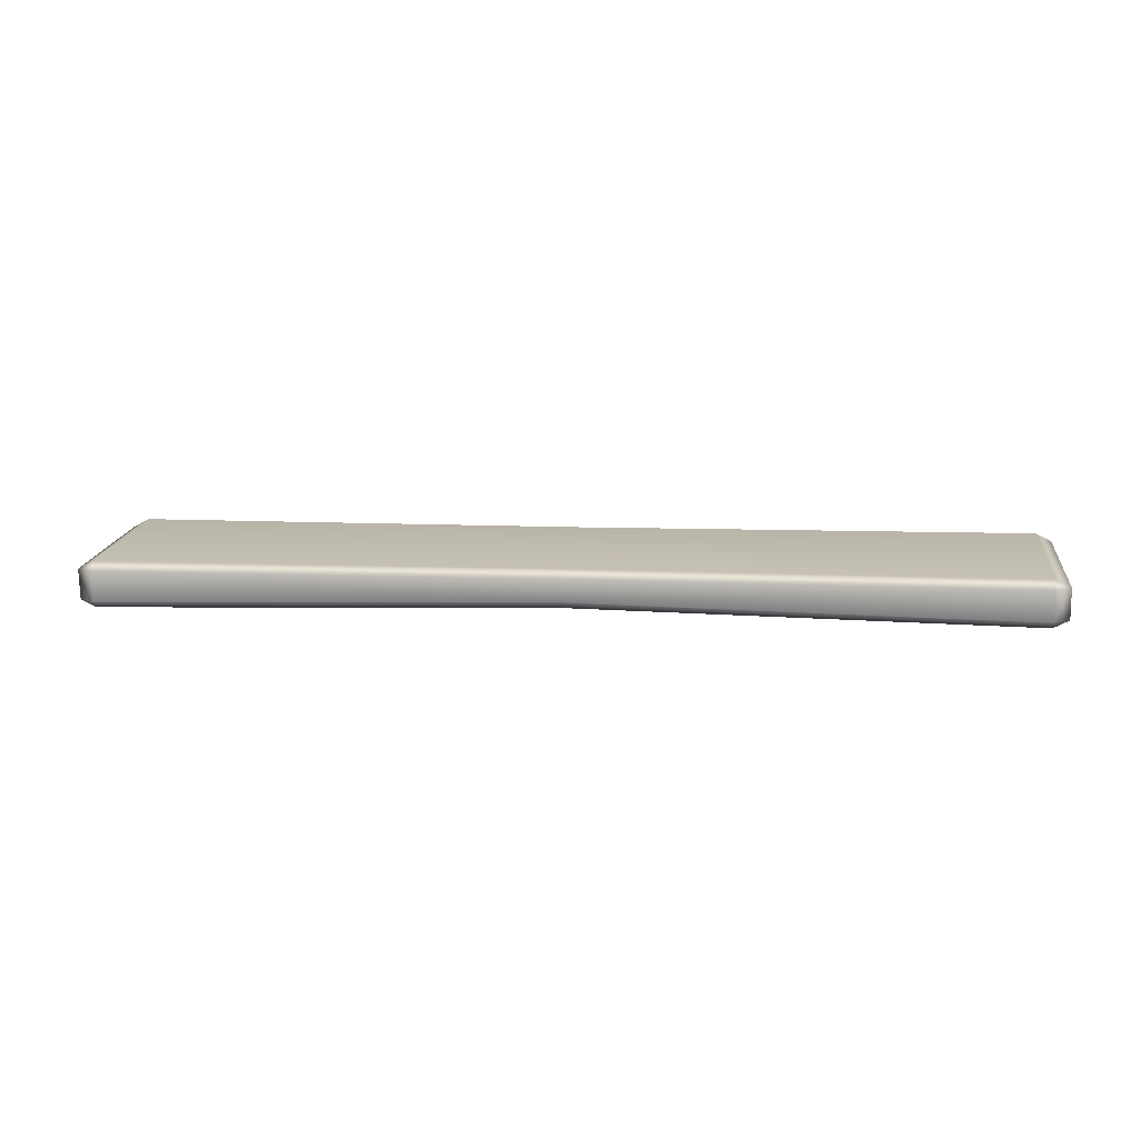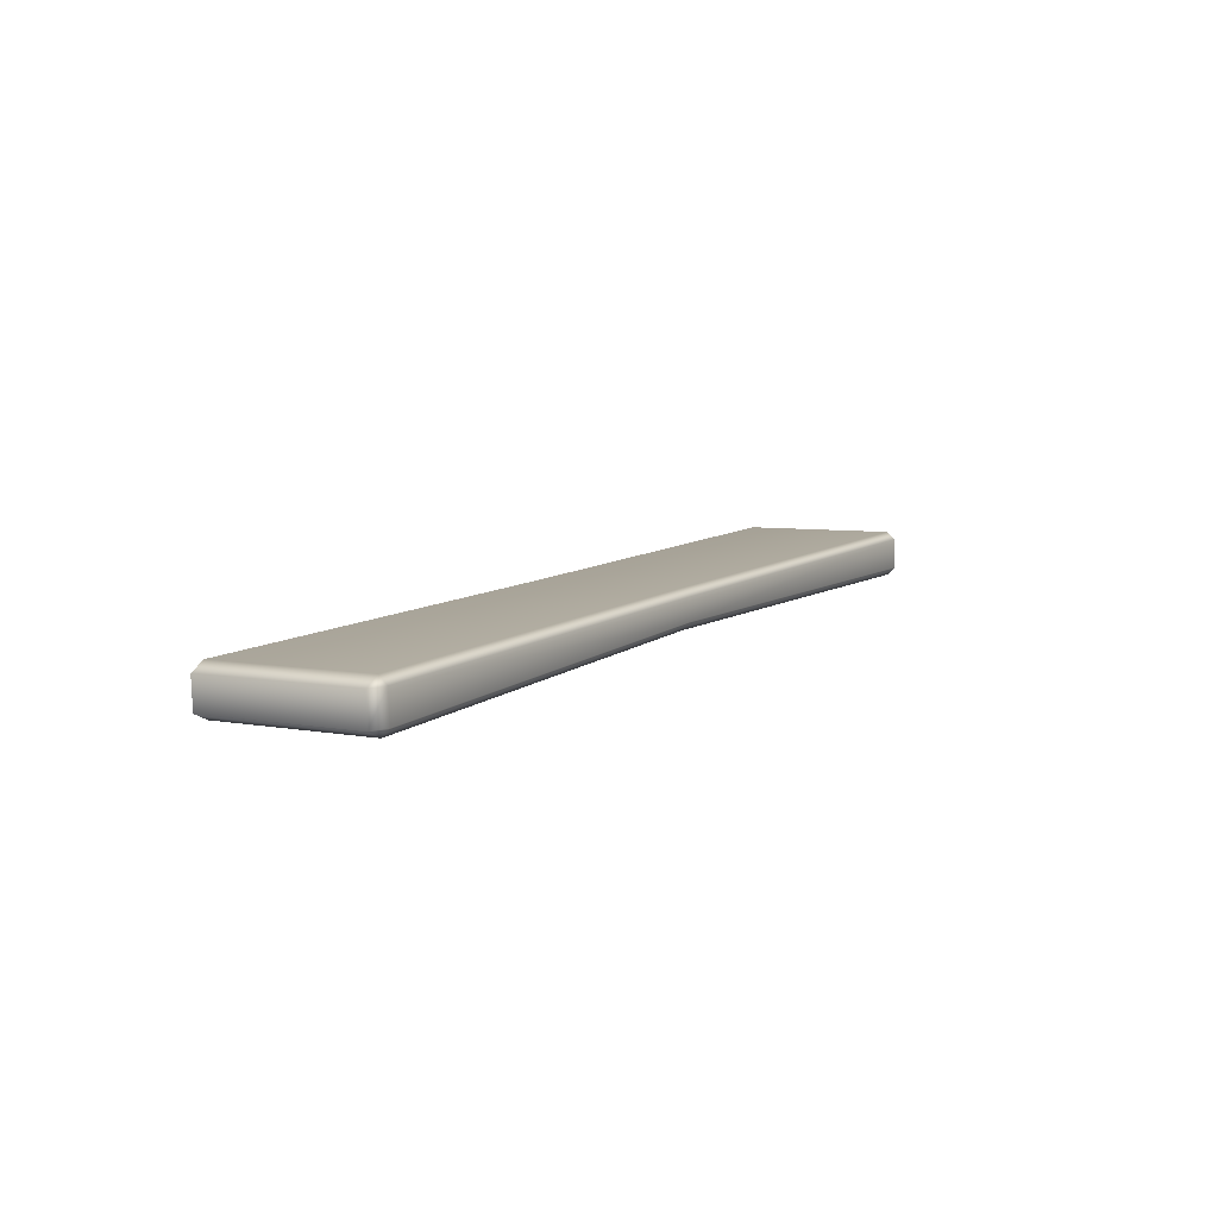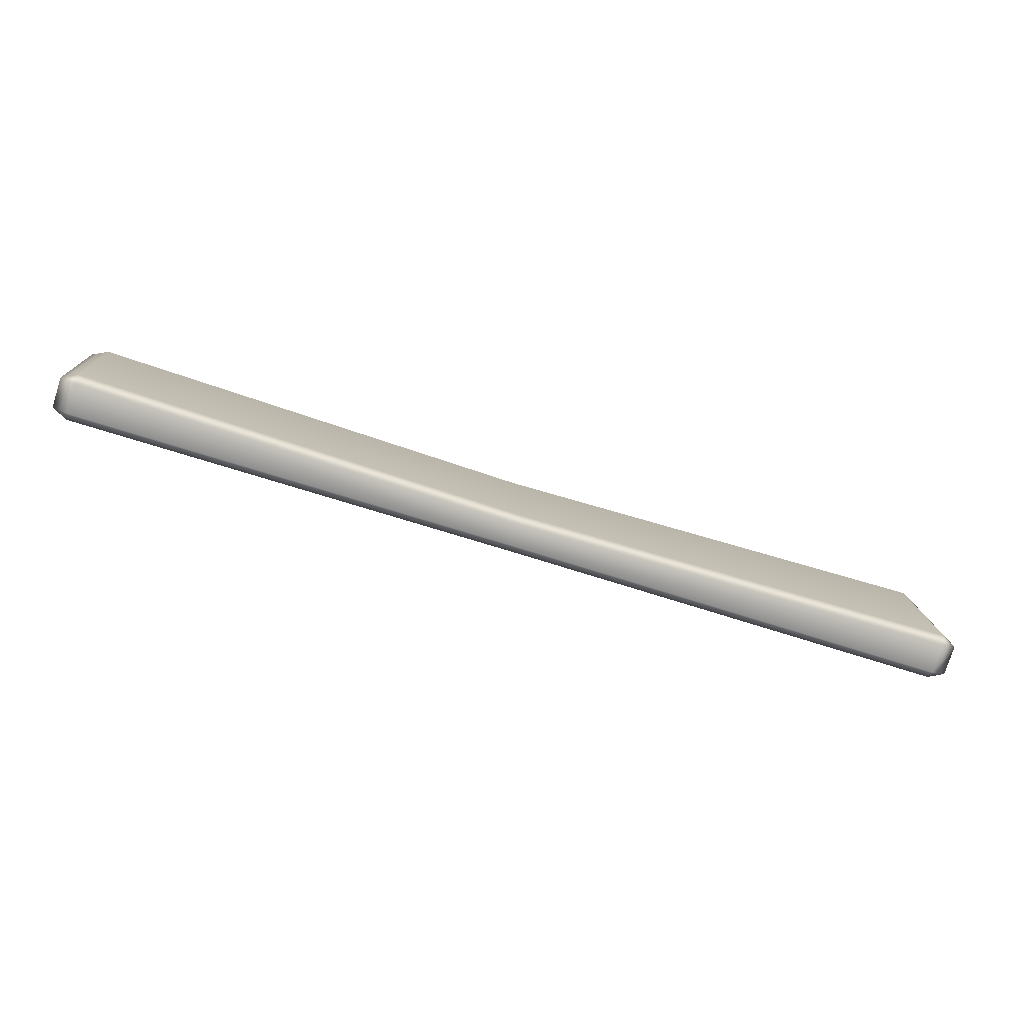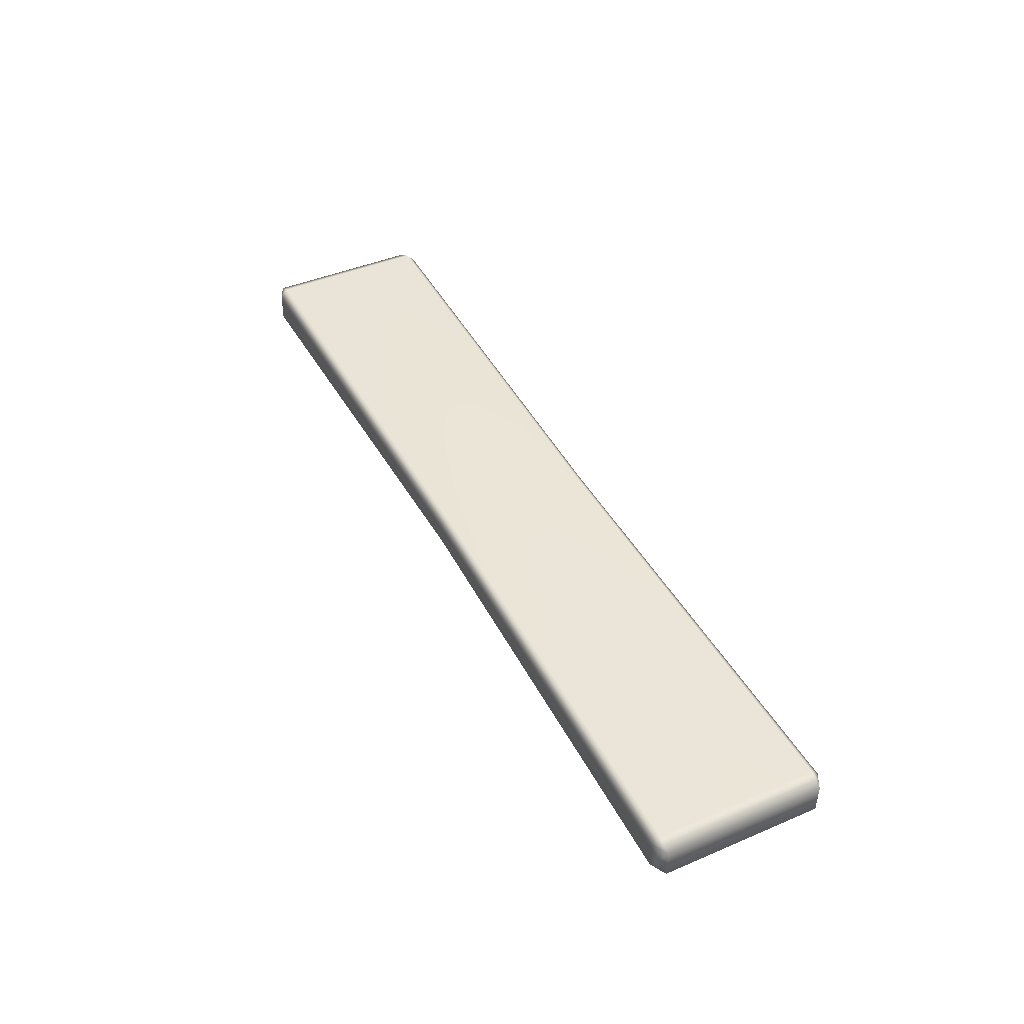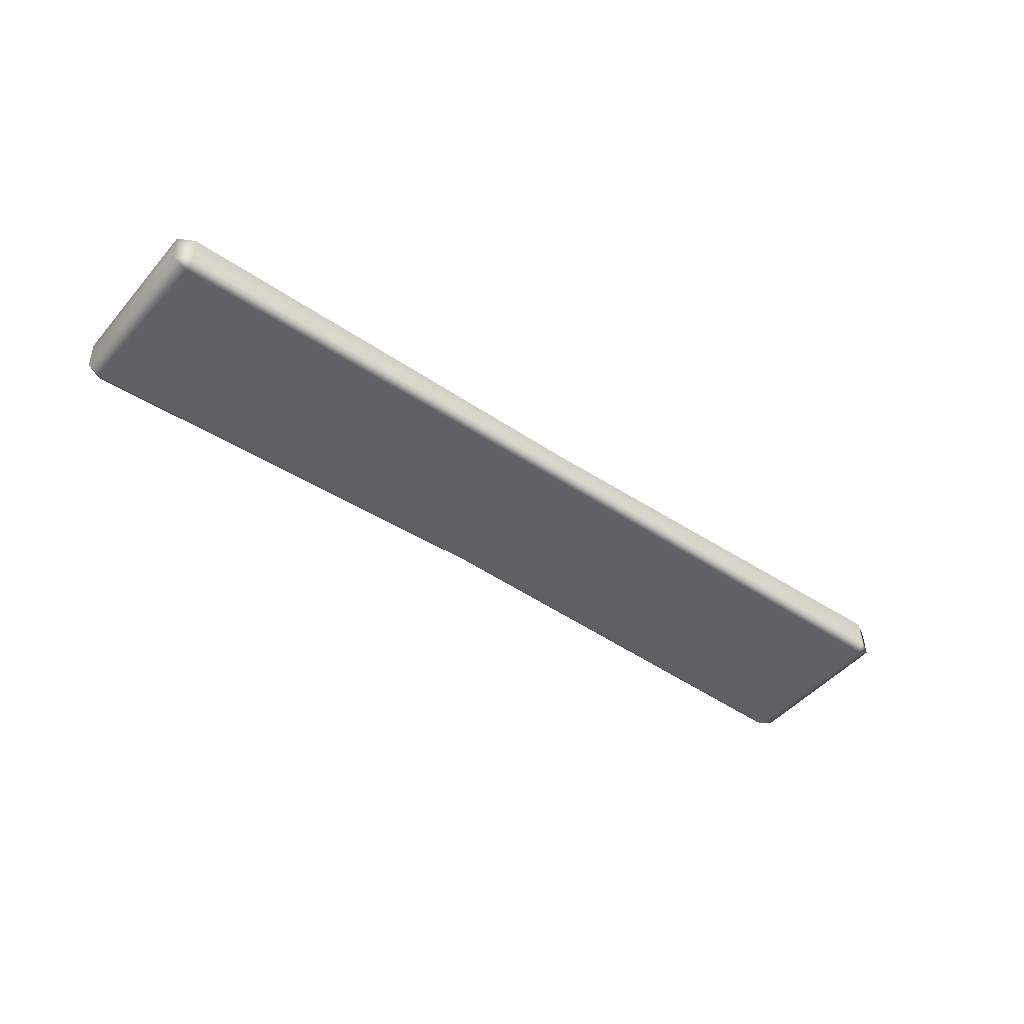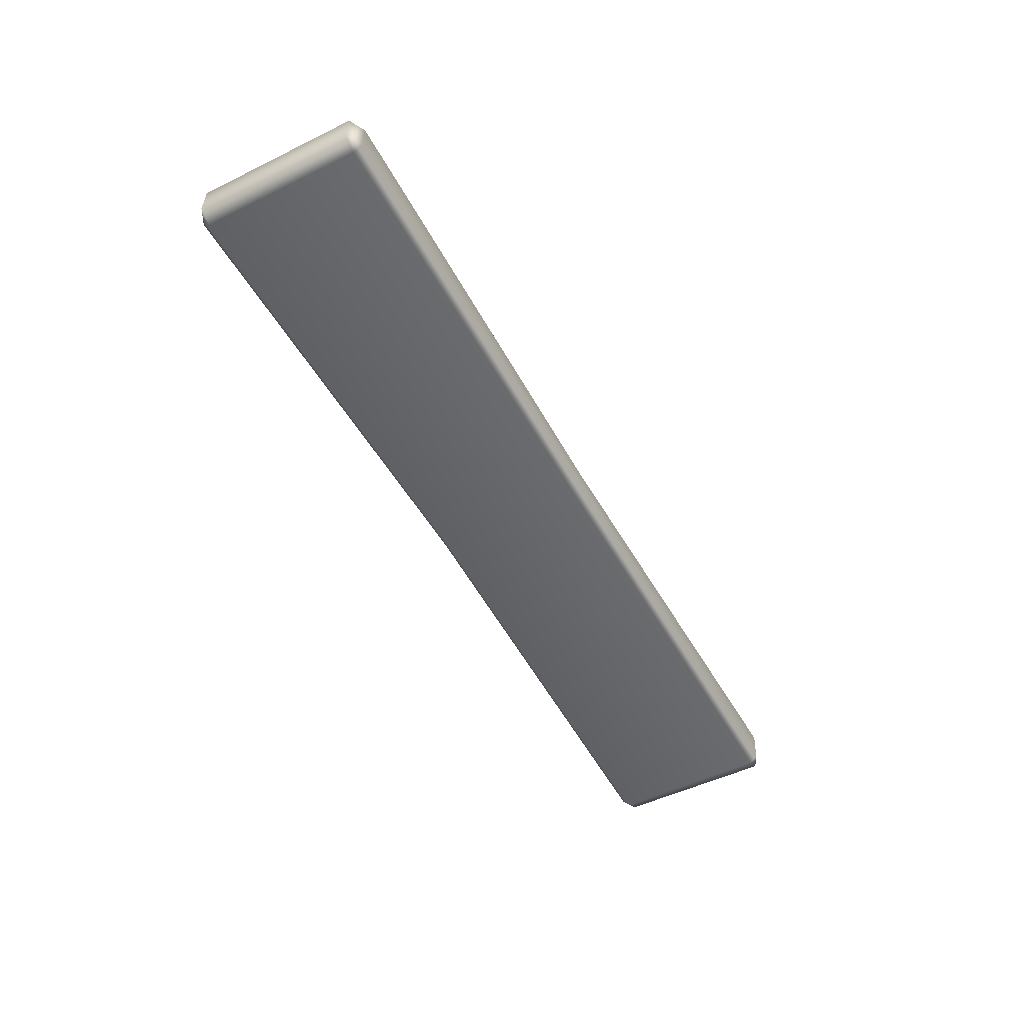
<metadata>
{"format":"obj","ext":"obj","renderer":"f3d","projection":"perspective","resolution":1024,"background":"white","views":[{"elev":17.4,"azim":-174.9,"up":"+Z"},{"elev":8.3,"azim":118.8,"up":"+Z"},{"elev":-76.4,"azim":163.4,"up":"+Y"},{"elev":45.5,"azim":-118.9,"up":"+Z"},{"elev":-45.8,"azim":139.7,"up":"+Z"},{"elev":-51.6,"azim":-63.4,"up":"+Z"}]}
</metadata>
<code>
g default
v -7.752 -1.101 -0.281
v -8.015 -1.095 -0.1406
v -7.918 1.659 -0.07933
v -7.656 1.653 -0.2197
v -7.755 -1.243 -0.1487
v -0.05033 -1.295 -0.2879
v -0.05249 -1.429 -0.1554
v -7.745 -1.255 0.3706
v -8.006 -1.107 0.3787
v 7.909 -1.647 -0.44
v 7.641 -1.635 -0.5704
v 7.738 1.119 -0.5092
v 8.006 1.107 -0.3787
v 7.639 -1.777 -0.4381
v 7.918 -1.659 0.07934
v 7.648 -1.789 0.08123
v -7.738 -1.119 0.5092
v -7.641 1.635 0.5704
v -7.909 1.647 0.44
v -0.04559 -1.438 0.2278
v -0.03855 -1.31 0.3661
v 7.656 -1.653 0.2197
v 8.015 1.095 0.1406
v 7.752 1.101 0.281
v -7.639 1.777 0.4381
v -7.648 1.789 -0.08123
v 0.05278 1.292 0.424
v 0.05494 1.426 0.2915
v 7.755 1.243 0.1487
v 7.745 1.255 -0.3706
v 0.04804 1.435 -0.09172
v 0.041 1.307 -0.2301
g OldWoodPlank:polySurface1
f 1 2 3 4
f 5 1 6 7
f 2 5 8 9
f 10 11 12 13
f 14 10 15 16
f 9 17 18 19
f 17 8 20 21
f 22 15 23 24
f 19 25 26 3
f 25 18 27 28
f 29 23 13 30
f 4 26 31 32
f 5 7 20 8
f 17 21 27 18
f 25 28 31 26
f 4 32 6 1
f 10 13 23 15
f 3 2 9 19
f 1 5 2
f 10 14 11
f 9 8 17
f 22 16 15
f 19 18 25
f 29 24 23
f 3 26 4
f 12 30 13
f 21 20 16 22
f 27 21 22 24
f 28 27 24 29
f 31 28 29 30
f 32 31 30 12
f 6 32 12 11
f 7 6 11 14
f 20 7 14 16

</code>
